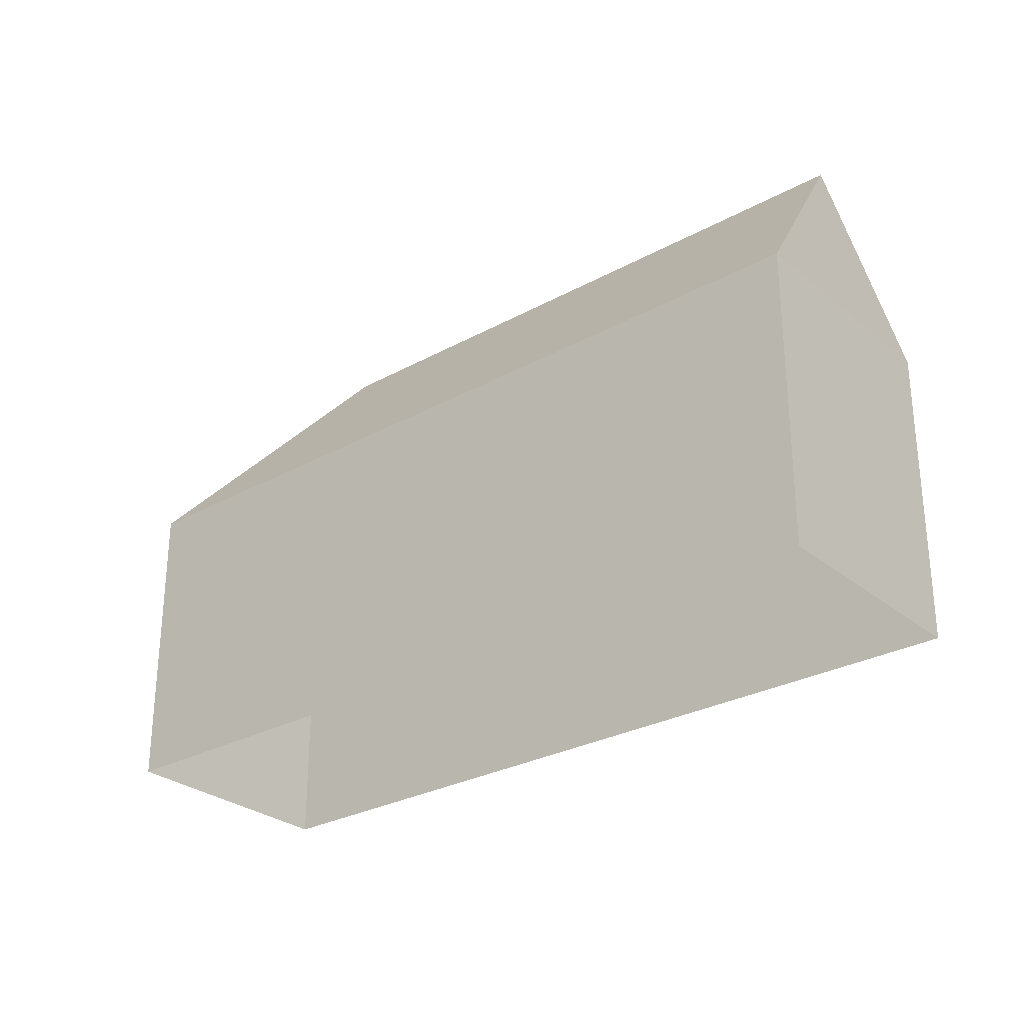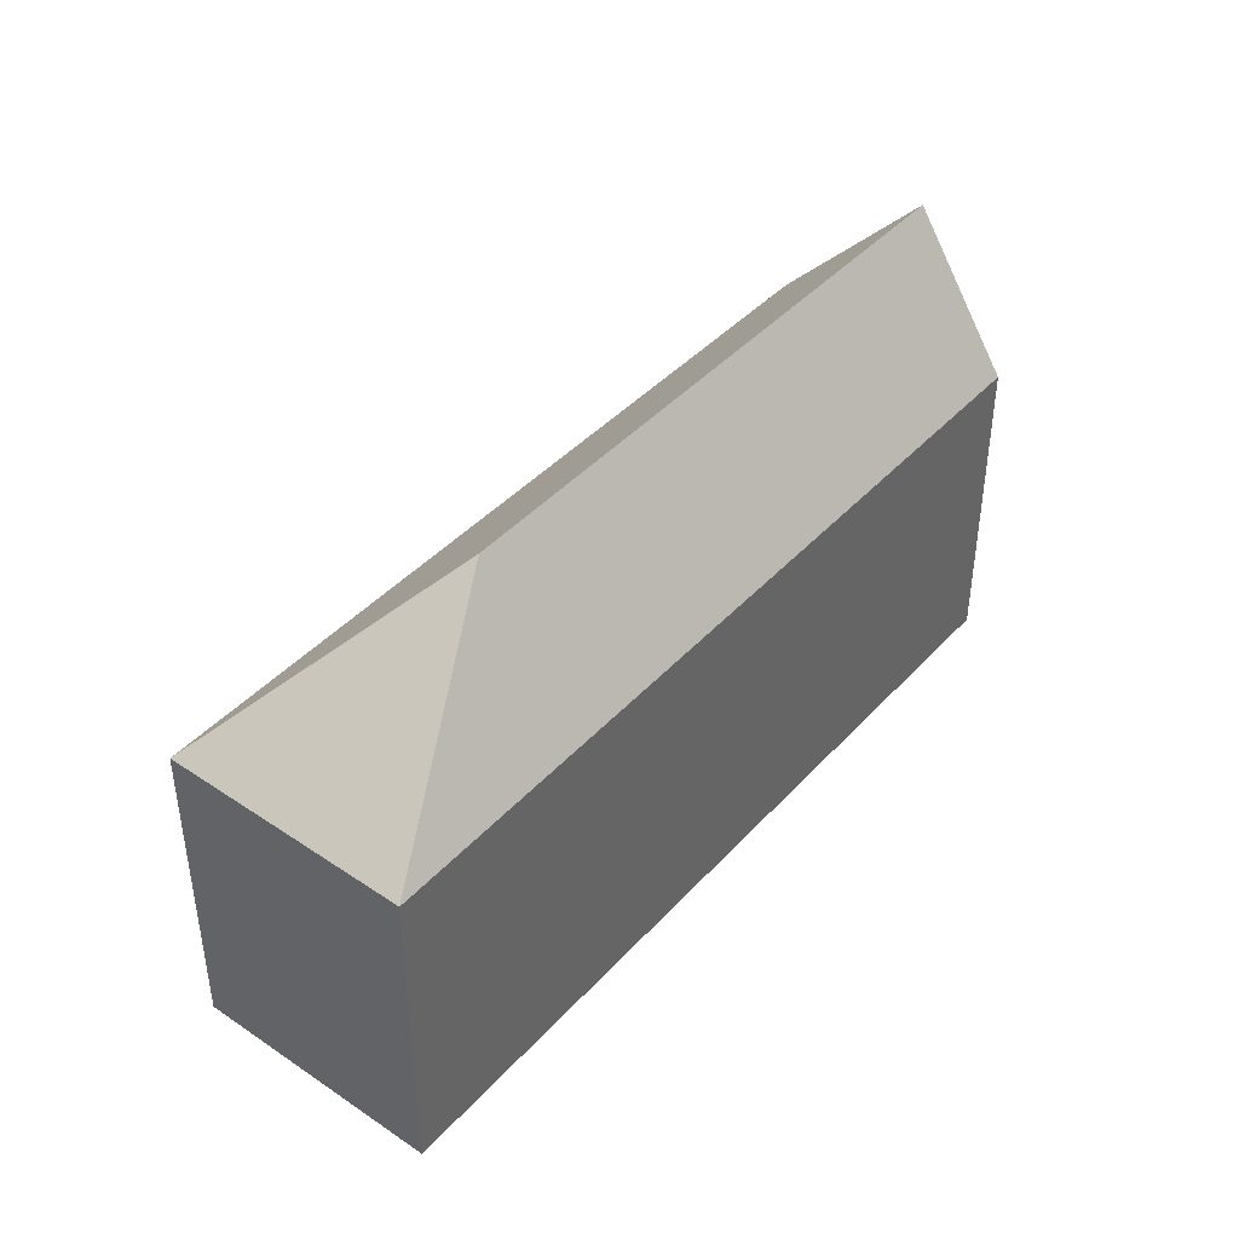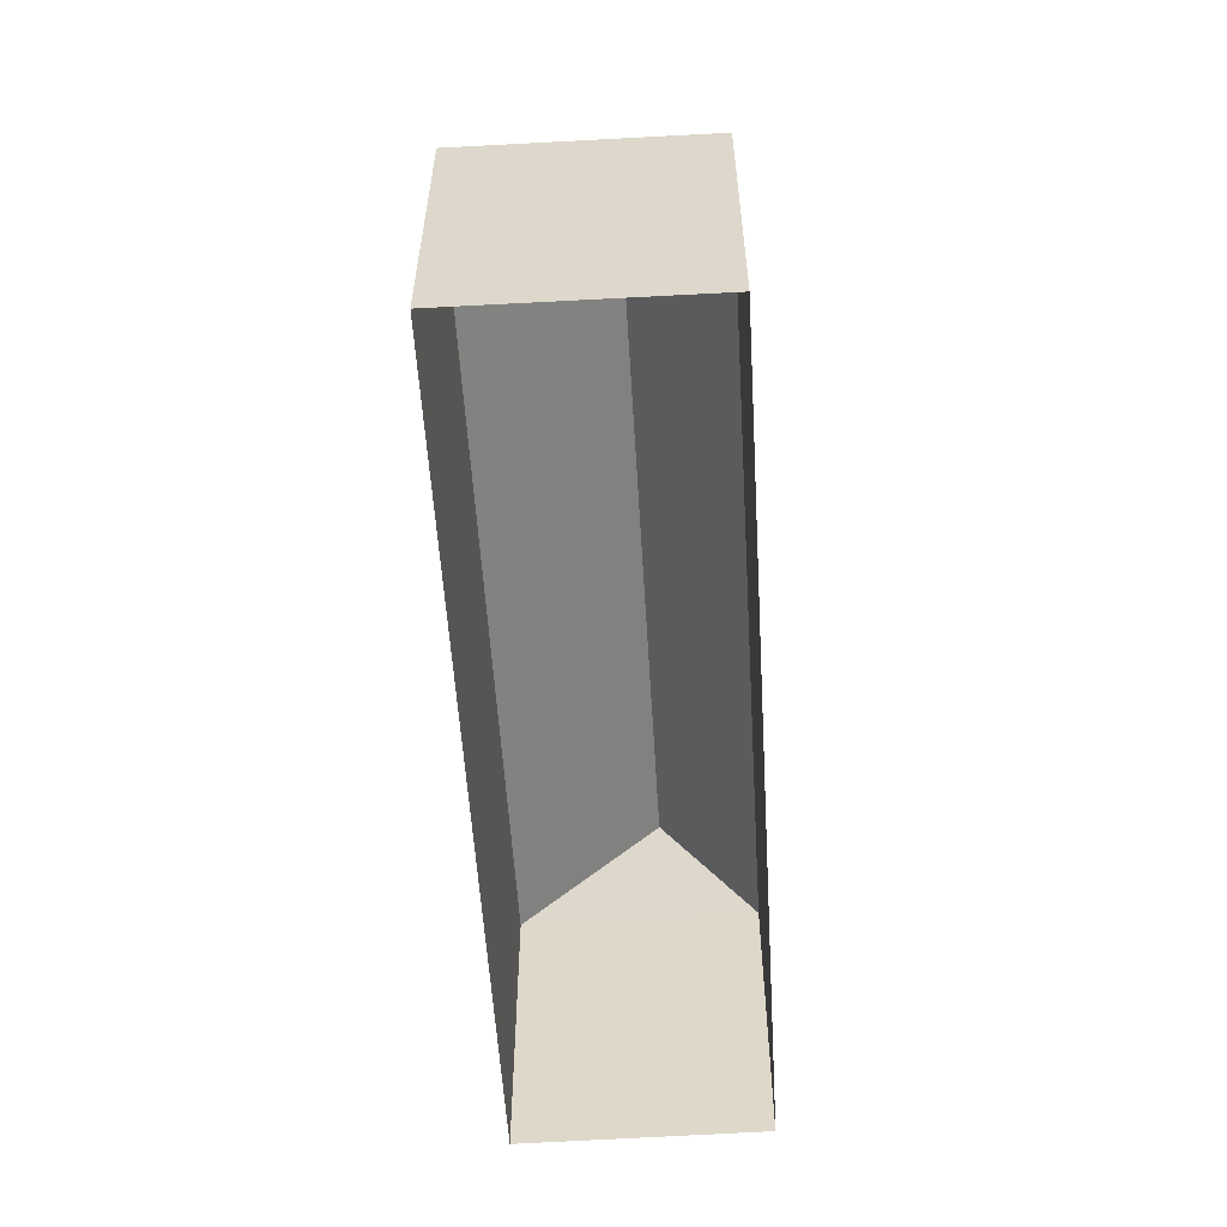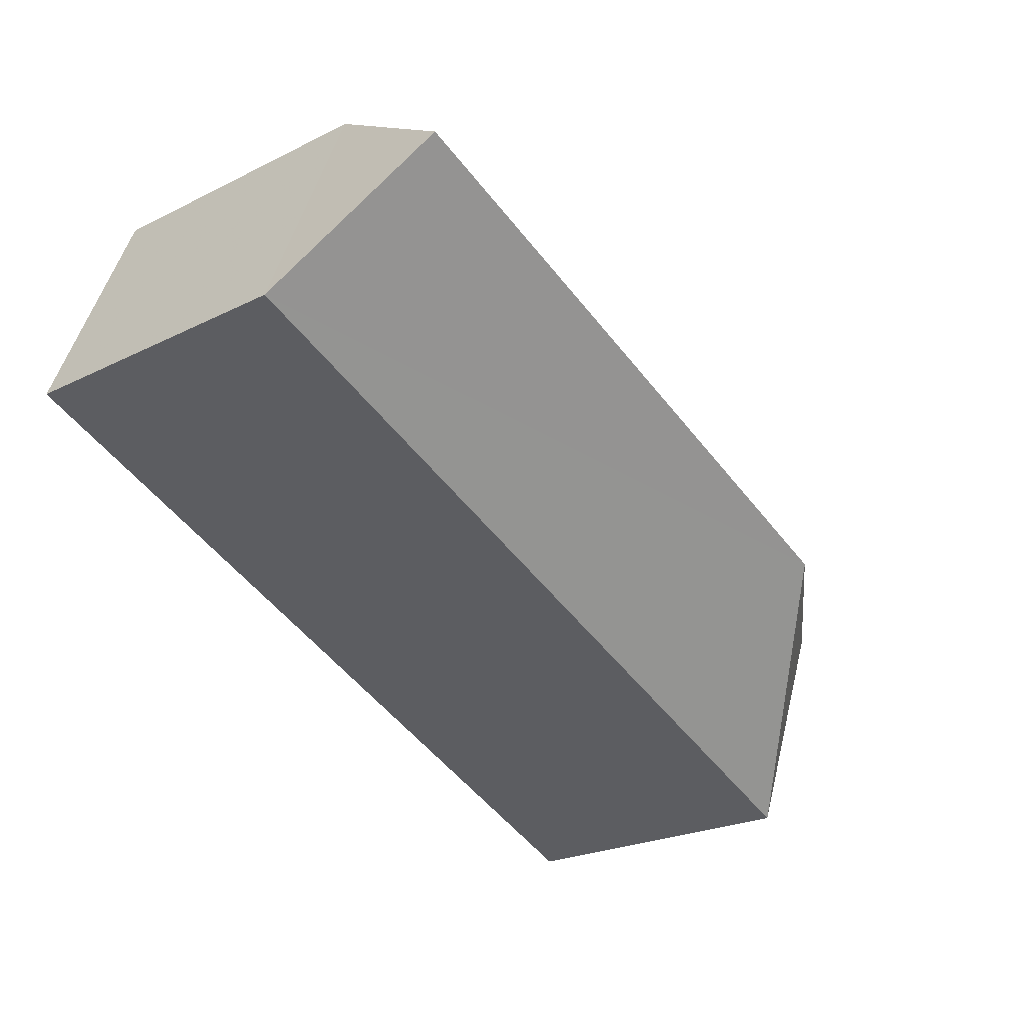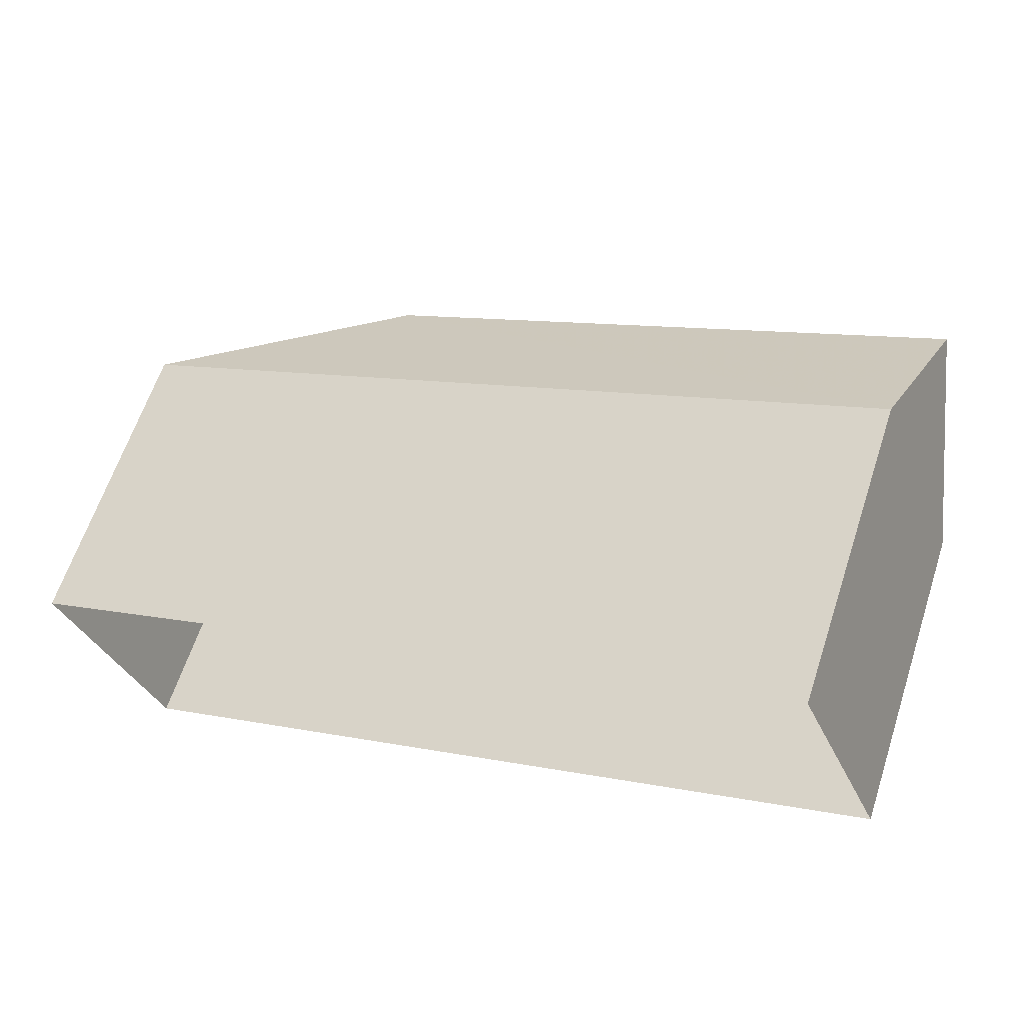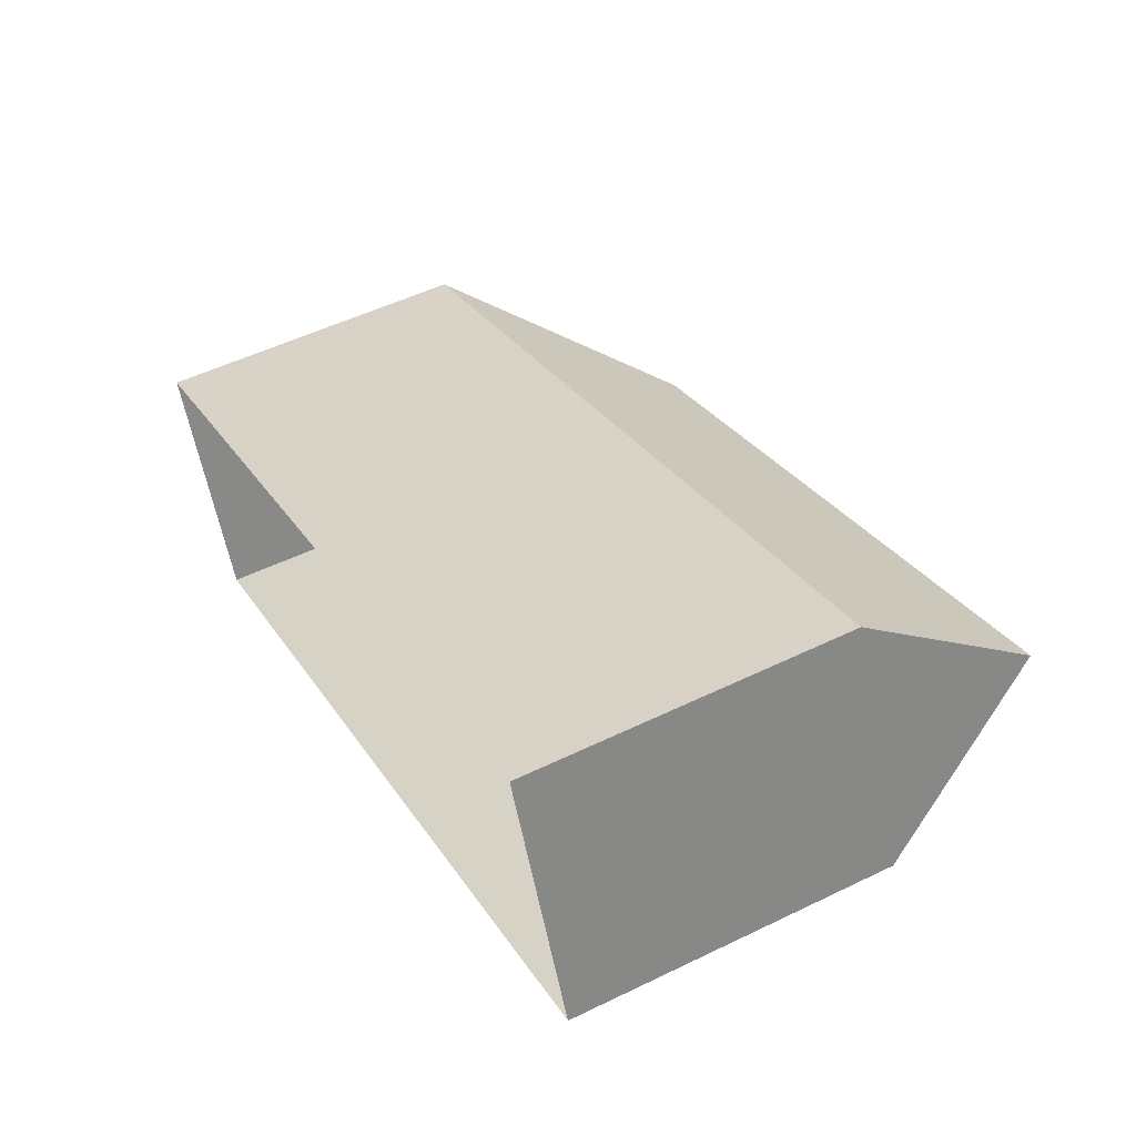
<metadata>
{"format":"obj","ext":"obj","renderer":"f3d","projection":"perspective","resolution":1024,"background":"white","views":[{"elev":-28.4,"azim":-162.6,"up":"+Z"},{"elev":42.2,"azim":106.0,"up":"+Z"},{"elev":-57.3,"azim":71.2,"up":"+Z"},{"elev":-23.1,"azim":-50.0,"up":"+Y"},{"elev":63.0,"azim":-162.0,"up":"+Y"},{"elev":52.4,"azim":-117.8,"up":"+Y"}]}
</metadata>
<code>
v -2.198e+05 -1.247e+05 13.44
v -2.198e+05 -1.247e+05 13.44
v -2.198e+05 -1.247e+05 13.44
v -2.198e+05 -1.247e+05 13.44
v -2.198e+05 -1.247e+05 17.29
v -2.198e+05 -1.247e+05 16.02
v -2.198e+05 -1.247e+05 17.29
v -2.198e+05 -1.247e+05 16.02
v -2.198e+05 -1.247e+05 16.02
v -2.198e+05 -1.247e+05 16.02
f 1 2 3
f 1 4 2
f 5 6 7
f 5 8 6
f 9 10 5
f 7 9 5
f 5 10 8
f 8 4 1
f 6 8 1
f 9 3 2
f 10 9 2
f 8 2 4
f 8 10 2
f 1 3 6
f 6 9 7
f 6 3 9

</code>
